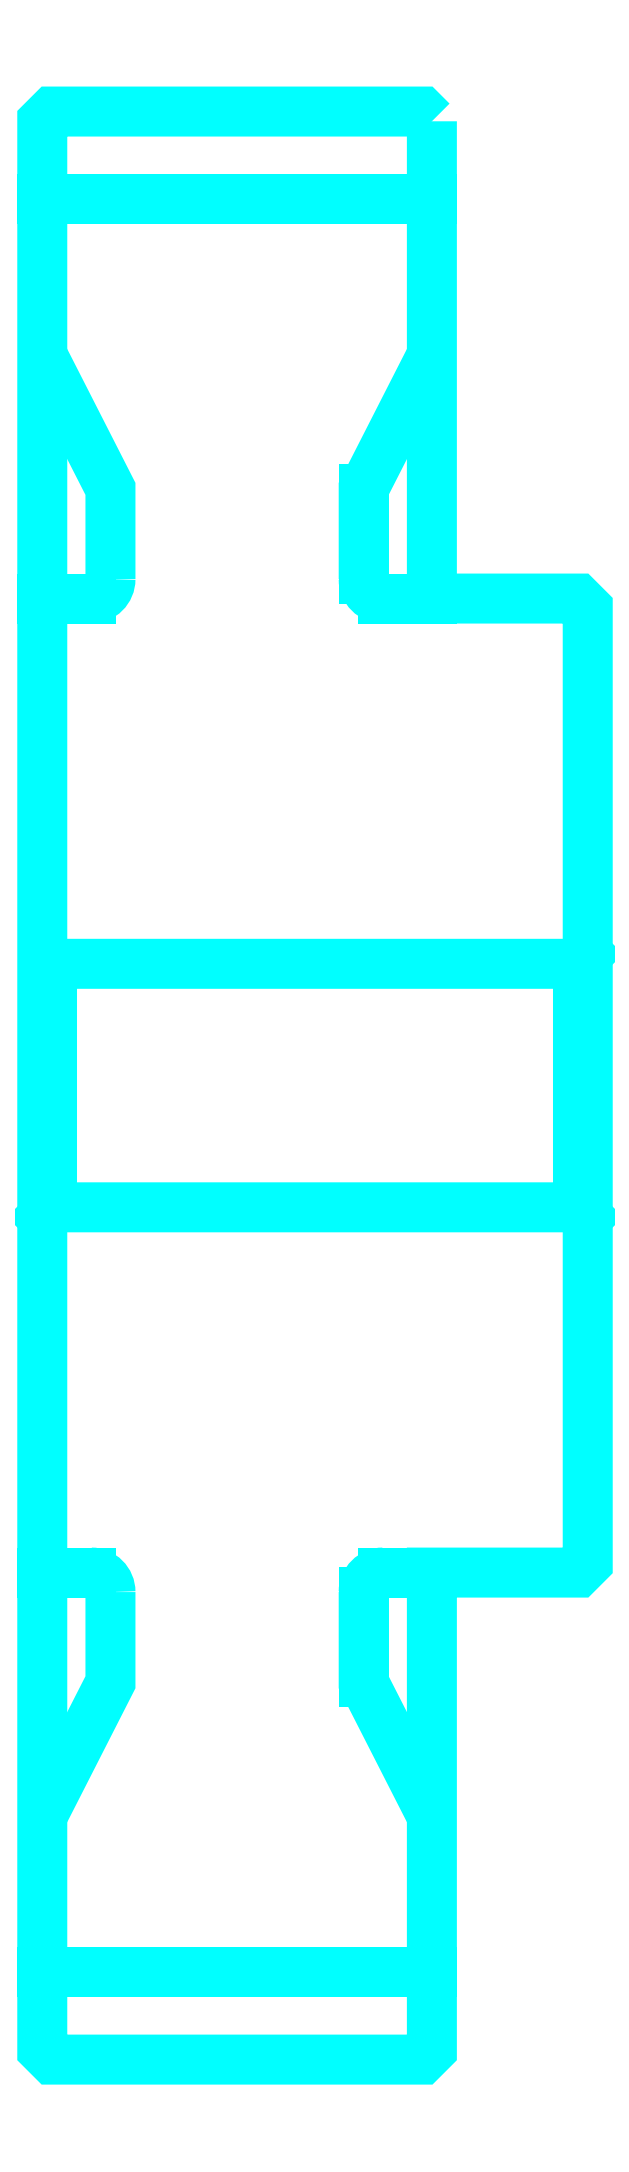
<metadata>
{"format":"dxf","ext":"dxf","renderer":"ezdxf+matplotlib","layout":"modelspace","background":"white","min_lineweight":24,"dpi":150}
</metadata>
<code>
0
SECTION
2
ENTITIES
0
ARC
8
0
10
325.4
20
374.5
30
0
40
2
50
270
51
0
0
ARC
8
0
10
325.4
20
270.5
30
0
40
2
50
0
51
90
0
LINE
8
0
10
320.4
20
413.5
30
0
11
360.4
21
413.5
31
0
0
LINE
8
0
10
320.4
20
231.5
30
0
11
360.4
21
231.5
31
0
0
LINE
8
0
10
376.4
20
336
30
0
11
375.4
21
335
31
0
0
LINE
8
0
10
376.4
20
309
30
0
11
375.4
21
310
31
0
0
LINE
8
0
10
320.4
20
309
30
0
11
321.4
21
310
31
0
0
LINE
8
0
10
320.4
20
372.5
30
0
11
325.4
21
372.5
31
0
0
LINE
8
0
10
320.4
20
272.5
30
0
11
325.4
21
272.5
31
0
0
POLYLINE
8
0
66
1
10
0
20
0
30
0
70
2
0
VERTEX
8
0
10
353.4
20
374.5
30
0
70
0
0
VERTEX
8
0
10
353.4
20
383.8
30
0
70
0
0
VERTEX
8
0
10
360.4
20
397.5
30
0
70
0
0
SEQEND
8
0
0
POLYLINE
8
0
66
1
10
0
20
0
30
0
70
2
0
VERTEX
8
0
10
327.4
20
374.5
30
0
70
0
0
VERTEX
8
0
10
327.4
20
383.8
30
0
70
0
0
VERTEX
8
0
10
320.4
20
397.5
30
0
70
0
0
SEQEND
8
0
0
POLYLINE
8
0
66
1
10
0
20
0
30
0
70
2
0
VERTEX
8
0
10
353.4
20
270.5
30
0
70
0
0
VERTEX
8
0
10
353.4
20
261.3
30
0
70
0
0
VERTEX
8
0
10
360.4
20
247.5
30
0
70
0
0
SEQEND
8
0
0
POLYLINE
8
0
66
1
10
0
20
0
30
0
70
2
0
VERTEX
8
0
10
327.4
20
270.5
30
0
70
0
0
VERTEX
8
0
10
327.4
20
261.3
30
0
70
0
0
VERTEX
8
0
10
320.4
20
247.5
30
0
70
0
0
SEQEND
8
0
0
POLYLINE
8
0
66
1
10
0
20
0
30
0
70
2
0
VERTEX
8
0
10
320.4
20
336
30
0
70
0
0
VERTEX
8
0
10
321.4
20
335
30
0
70
0
0
VERTEX
8
0
10
321.4
20
310
30
0
70
0
0
VERTEX
8
0
10
375.4
20
310
30
0
70
0
0
VERTEX
8
0
10
375.4
20
335
30
0
70
0
0
VERTEX
8
0
10
321.4
20
335
30
0
70
0
0
SEQEND
8
0
0
POLYLINE
8
0
66
1
10
0
20
0
30
0
70
2
0
VERTEX
8
0
10
320.4
20
309
30
0
70
0
0
VERTEX
8
0
10
320.4
20
223.5
30
0
70
0
0
VERTEX
8
0
10
321.4
20
222.5
30
0
70
0
0
VERTEX
8
0
10
359.4
20
222.5
30
0
70
0
0
VERTEX
8
0
10
360.4
20
223.5
30
0
70
0
0
VERTEX
8
0
10
360.4
20
272.5
30
0
70
0
0
VERTEX
8
0
10
375.4
20
272.5
30
0
70
0
0
VERTEX
8
0
10
376.4
20
273.5
30
0
70
0
0
VERTEX
8
0
10
376.4
20
371.5
30
0
70
0
0
VERTEX
8
0
10
375.4
20
372.5
30
0
70
0
0
VERTEX
8
0
10
360.4
20
372.5
30
0
70
0
0
VERTEX
8
0
10
360.4
20
421.5
30
0
70
0
0
SEQEND
8
0
0
POLYLINE
8
0
66
1
10
0
20
0
30
0
70
2
0
VERTEX
8
0
10
360.4
20
421.5
30
0
70
0
0
VERTEX
8
0
10
359.4
20
422.5
30
0
70
0
0
VERTEX
8
0
10
321.4
20
422.5
30
0
70
0
0
VERTEX
8
0
10
320.4
20
421.5
30
0
70
0
0
VERTEX
8
0
10
320.4
20
309
30
0
70
0
0
SEQEND
8
0
0
ARC
8
0
10
355.4
20
270.5
30
0
40
2
50
90
51
180
0
ARC
8
0
10
355.4
20
374.5
30
0
40
2
50
180
51
270
0
LINE
8
0
10
360.4
20
272.5
30
0
11
355.4
21
272.5
31
0
0
LINE
8
0
10
355.4
20
372.5
30
0
11
360.4
21
372.5
31
0
0
LINE
8
0
10
353.4
20
383.8
30
0
11
353.4
21
374.5
31
0
0
LINE
8
0
10
353.4
20
270.5
30
0
11
353.4
21
261.3
31
0
0
ENDSEC
0
EOF

</code>
